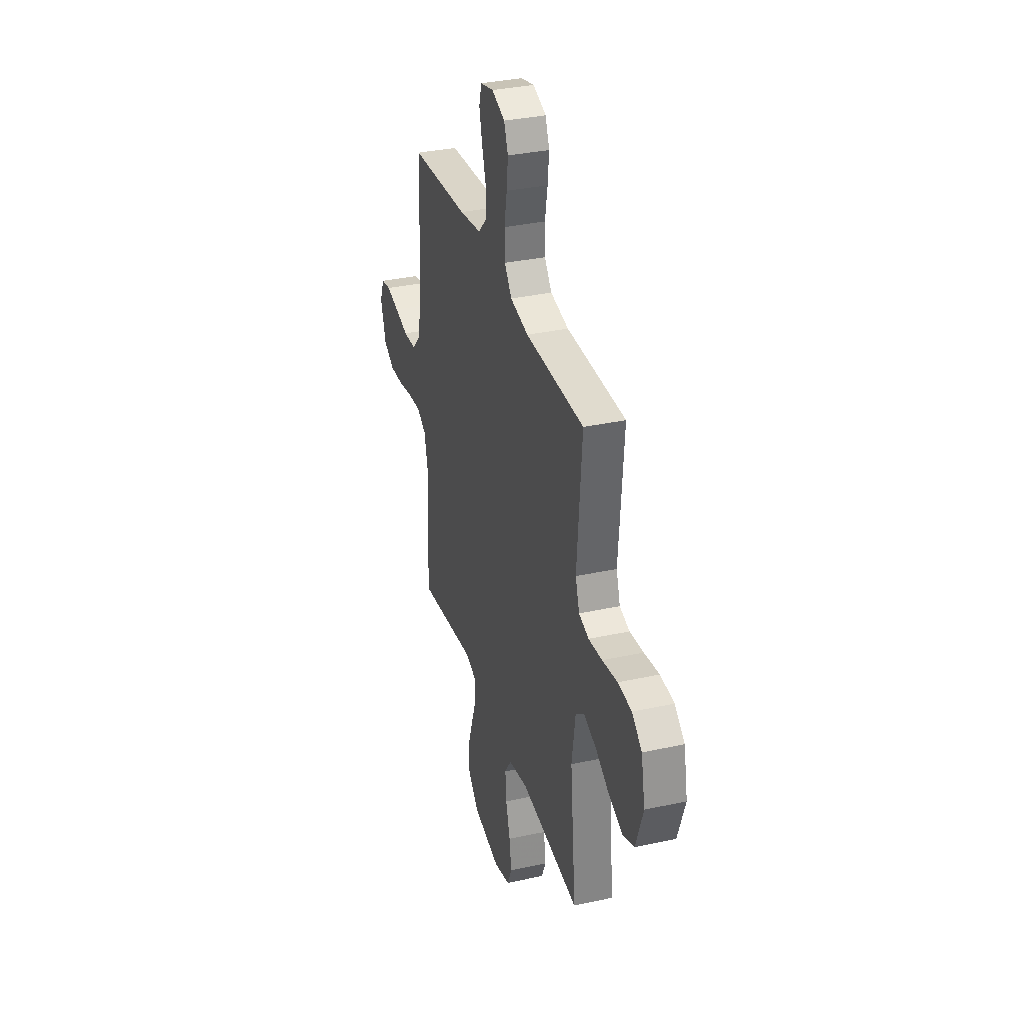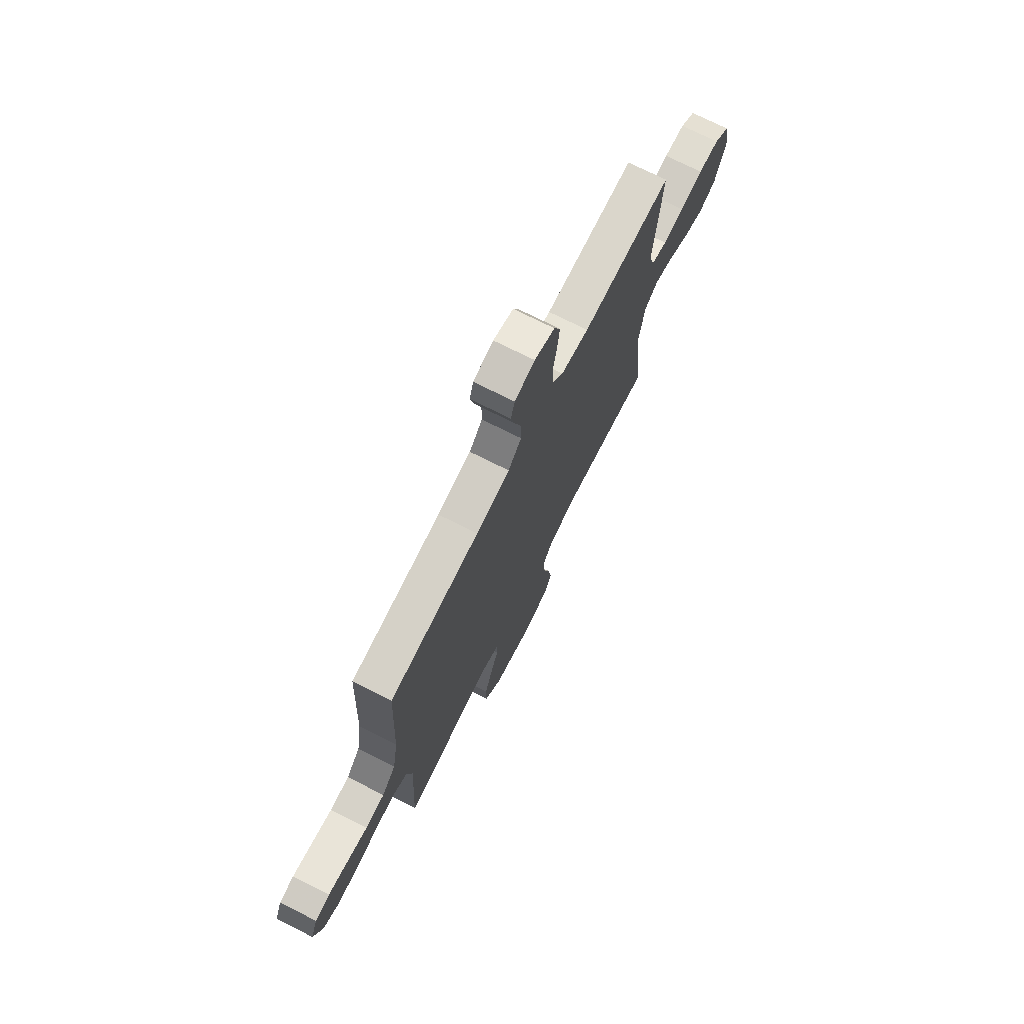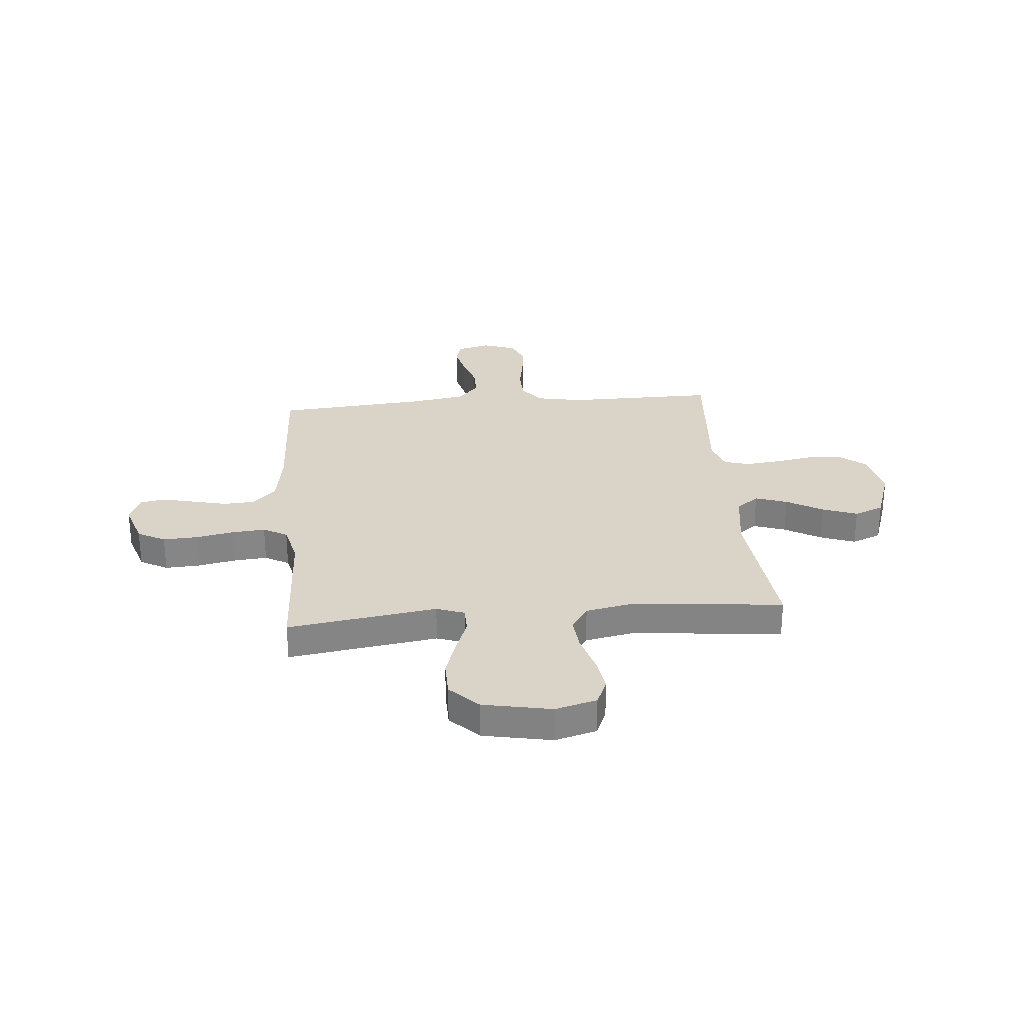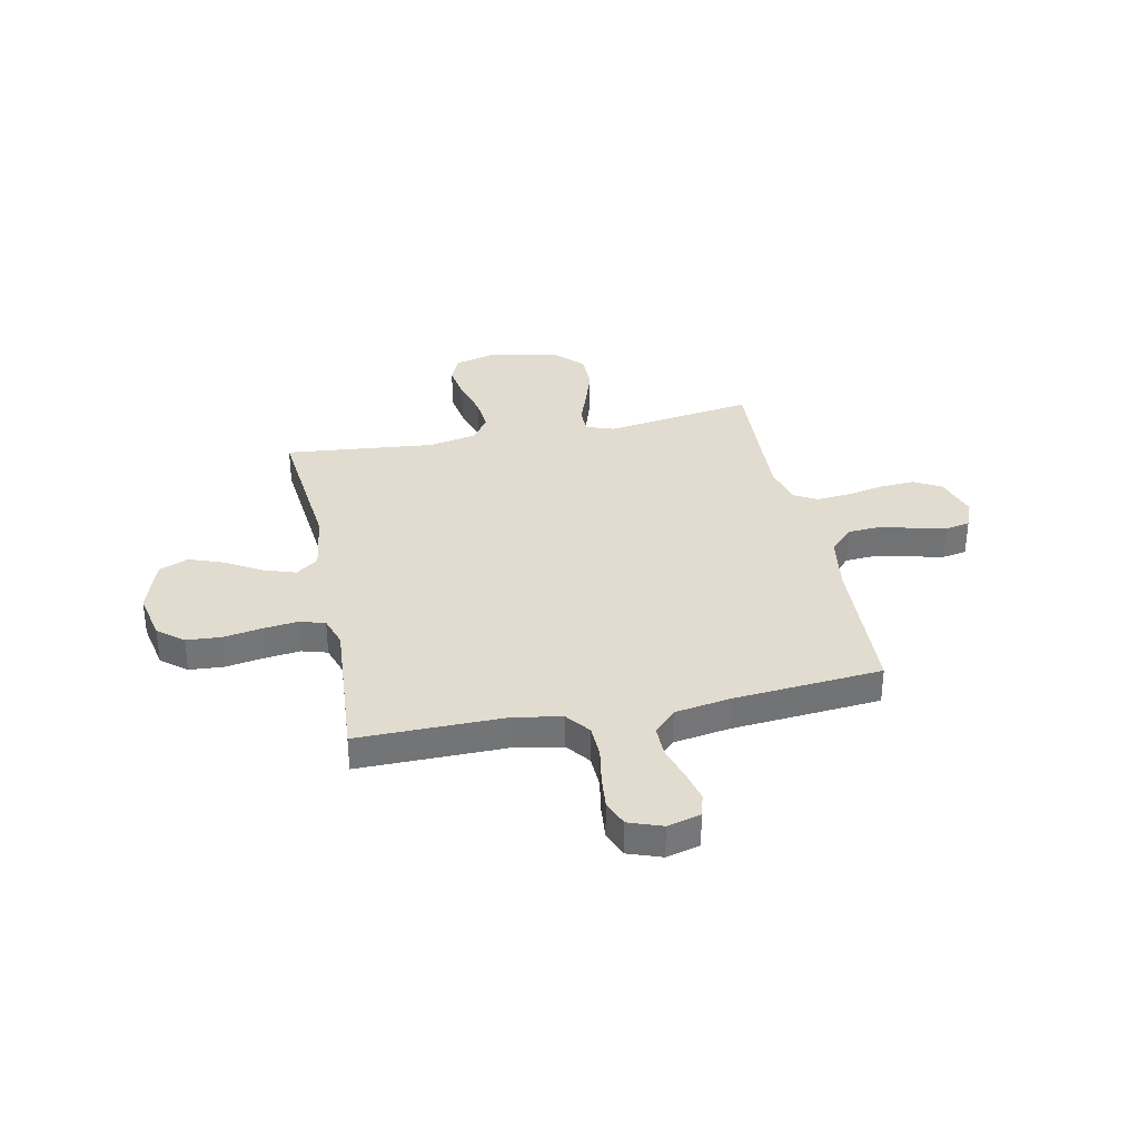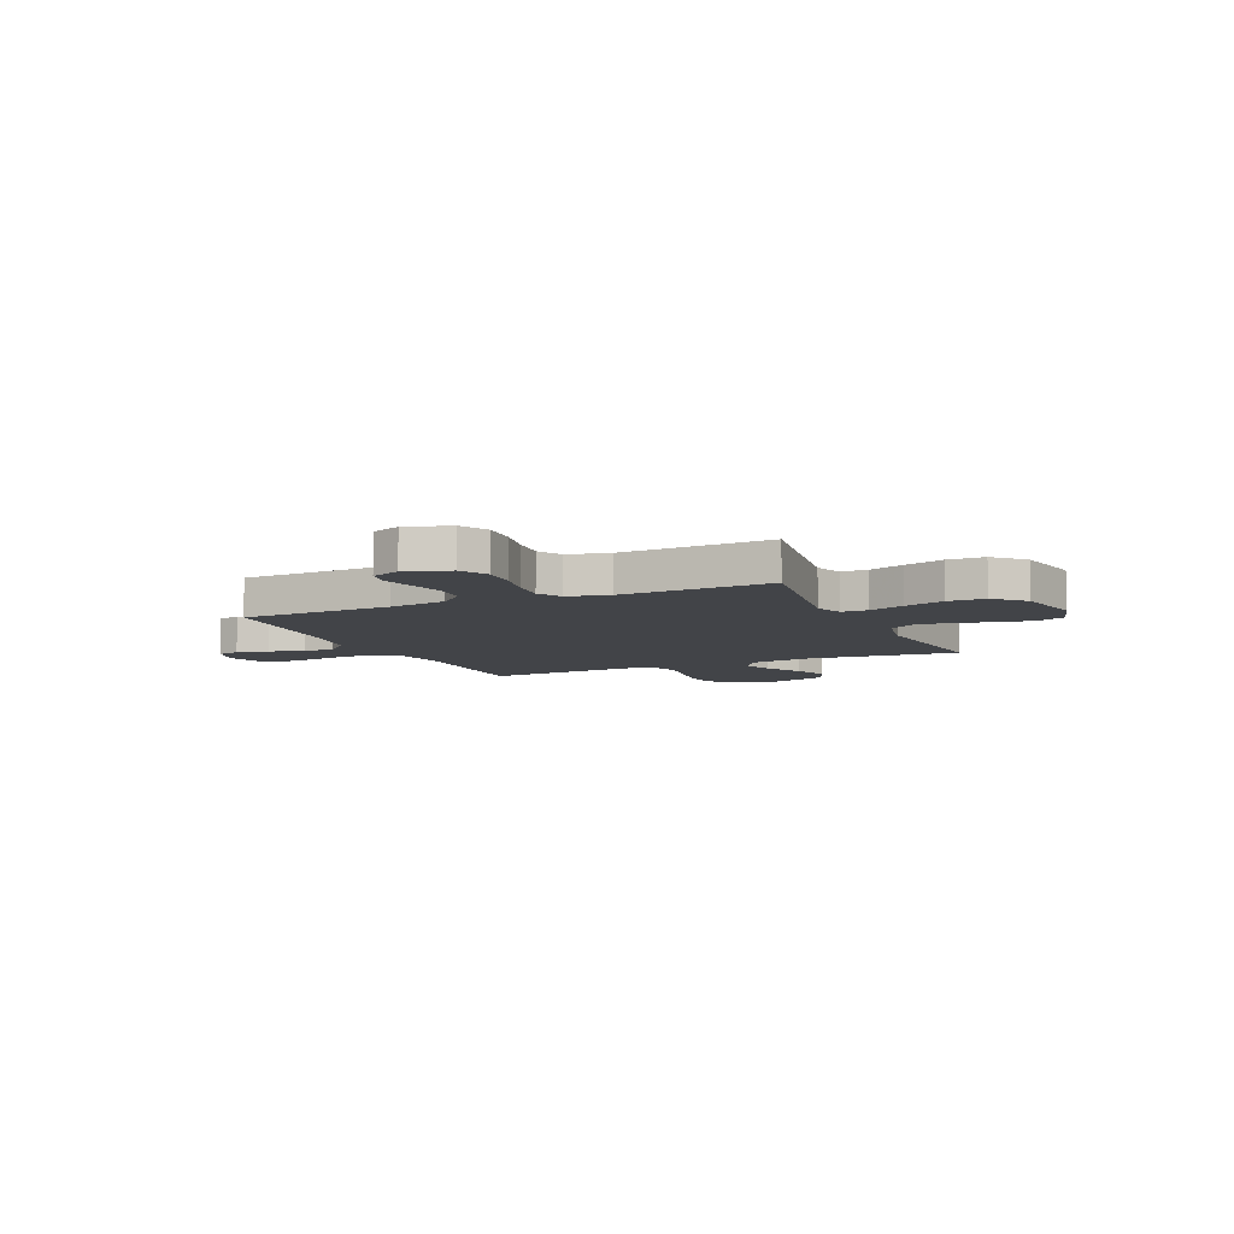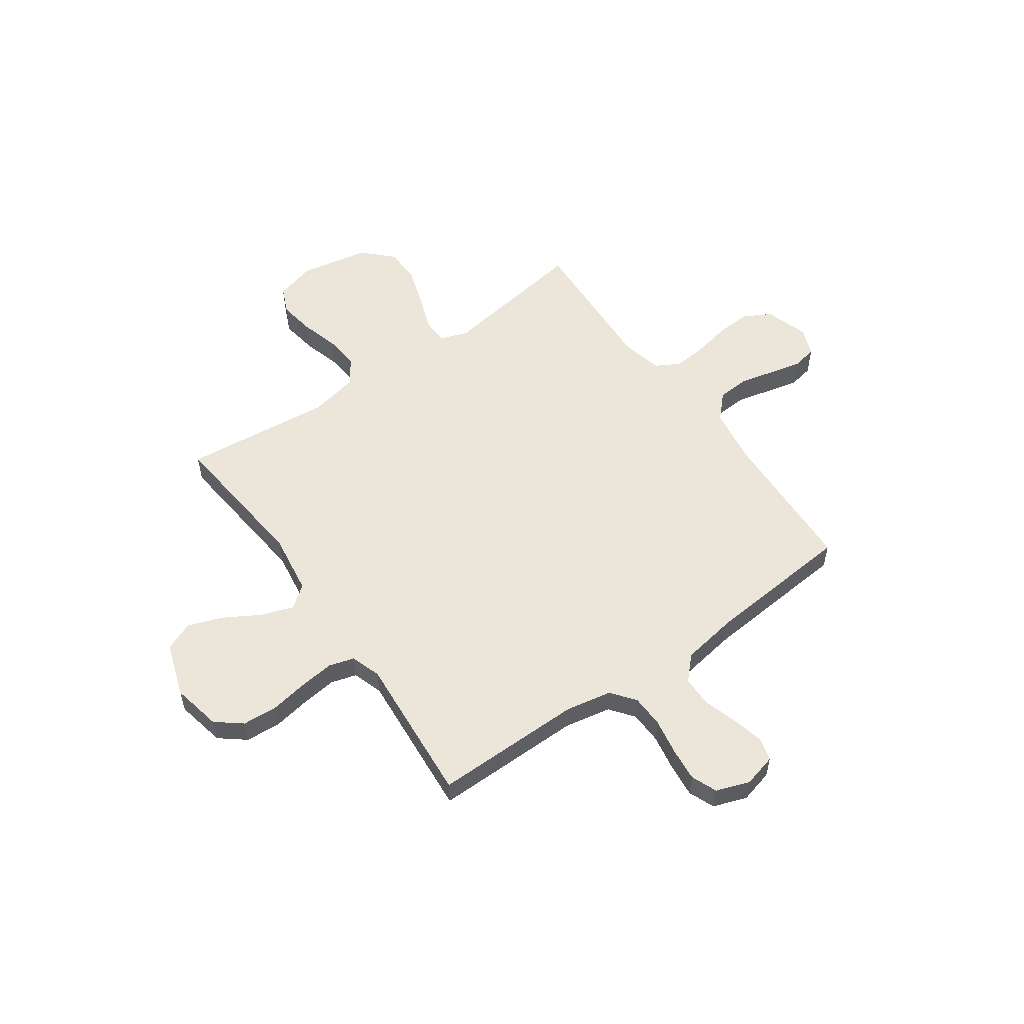
<metadata>
{"format":"obj","ext":"obj","renderer":"f3d","projection":"perspective","resolution":1024,"background":"white","views":[{"elev":34.1,"azim":-106.5,"up":"+Z"},{"elev":73.6,"azim":116.7,"up":"+Z"},{"elev":28.4,"azim":175.0,"up":"+Y"},{"elev":34.3,"azim":-11.7,"up":"+Y"},{"elev":-7.8,"azim":114.0,"up":"+Y"},{"elev":55.2,"azim":-35.3,"up":"+Y"}]}
</metadata>
<code>
v -0.5 0.07 -0.5
v -0.47 0.07 -0.2
v -0.488 0.07 -0.077
v -0.533 0.07 -0.043
v -0.597 0.07 -0.065
v -0.669 0.07 -0.107
v -0.739 0.07 -0.133
v -0.798 0.07 -0.109
v -0.835 0.07 0
v -0.815 0.07 0.099
v -0.764 0.07 0.14
v -0.694 0.07 0.145
v -0.617 0.07 0.132
v -0.547 0.07 0.124
v -0.496 0.07 0.139
v -0.476 0.07 0.2
v -0.5 0.07 0.5
v -0.2 0.07 0.498
v -0.107 0.07 0.516
v -0.07 0.07 0.564
v -0.068 0.07 0.63
v -0.081 0.07 0.703
v -0.088 0.07 0.77
v -0.067 0.07 0.822
v 0 0.07 0.846
v 0.067 0.07 0.829
v 0.08 0.07 0.783
v 0.065 0.07 0.72
v 0.044 0.07 0.651
v 0.044 0.07 0.589
v 0.088 0.07 0.543
v 0.2 0.07 0.525
v 0.5 0.07 0.5
v 0.513 0.07 0.2
v 0.531 0.07 0.086
v 0.577 0.07 0.038
v 0.641 0.07 0.034
v 0.711 0.07 0.051
v 0.776 0.07 0.066
v 0.825 0.07 0.057
v 0.848 0.07 0
v 0.82 0.07 -0.087
v 0.765 0.07 -0.117
v 0.694 0.07 -0.113
v 0.62 0.07 -0.098
v 0.552 0.07 -0.092
v 0.504 0.07 -0.119
v 0.485 0.07 -0.2
v 0.5 0.07 -0.5
v 0.2 0.07 -0.455
v 0.144 0.07 -0.475
v 0.143 0.07 -0.527
v 0.169 0.07 -0.598
v 0.195 0.07 -0.677
v 0.194 0.07 -0.751
v 0.138 0.07 -0.808
v 0 0.07 -0.835
v -0.083 0.07 -0.812
v -0.106 0.07 -0.759
v -0.095 0.07 -0.687
v -0.073 0.07 -0.61
v -0.067 0.07 -0.54
v -0.101 0.07 -0.489
v -0.2 0.07 -0.469
v -0.5 0 -0.5
v -0.47 0 -0.2
v -0.488 0 -0.077
v -0.533 0 -0.043
v -0.597 0 -0.065
v -0.669 0 -0.107
v -0.739 0 -0.133
v -0.798 0 -0.109
v -0.835 0 0
v -0.815 0 0.099
v -0.764 0 0.14
v -0.694 0 0.145
v -0.617 0 0.132
v -0.547 0 0.124
v -0.496 0 0.139
v -0.476 0 0.2
v -0.5 0 0.5
v -0.2 0 0.498
v -0.107 0 0.516
v -0.07 0 0.564
v -0.068 0 0.63
v -0.081 0 0.703
v -0.088 0 0.77
v -0.067 0 0.822
v 0 0 0.846
v 0.067 0 0.829
v 0.08 0 0.783
v 0.065 0 0.72
v 0.044 0 0.651
v 0.044 0 0.589
v 0.088 0 0.543
v 0.2 0 0.525
v 0.5 0 0.5
v 0.513 0 0.2
v 0.531 0 0.086
v 0.577 0 0.038
v 0.641 0 0.034
v 0.711 0 0.051
v 0.776 0 0.066
v 0.825 0 0.057
v 0.848 0 0
v 0.82 0 -0.087
v 0.765 0 -0.117
v 0.694 0 -0.113
v 0.62 0 -0.098
v 0.552 0 -0.092
v 0.504 0 -0.119
v 0.485 0 -0.2
v 0.5 0 -0.5
v 0.2 0 -0.455
v 0.144 0 -0.475
v 0.143 0 -0.527
v 0.169 0 -0.598
v 0.195 0 -0.677
v 0.194 0 -0.751
v 0.138 0 -0.808
v 0 0 -0.835
v -0.083 0 -0.812
v -0.106 0 -0.759
v -0.095 0 -0.687
v -0.073 0 -0.61
v -0.067 0 -0.54
v -0.101 0 -0.489
v -0.2 0 -0.469
f 58 59 60 61
f 58 61 62
f 57 58 62
f 56 57 62
f 55 56 62 63
f 52 53 54 55
f 48 49 50
f 47 48 50 51
f 42 43 44 45
f 42 45 46
f 41 42 46
f 40 41 46
f 37 38 39 40
f 37 40 46
f 36 37 46 47
f 32 33 34
f 31 32 34 35
f 26 27 28 29
f 24 25 26 29
f 24 29 30
f 21 22 23 24
f 21 24 30
f 20 21 30 31
f 16 17 18
f 15 16 18 19
f 10 11 12 13
f 10 13 14
f 9 10 14
f 8 9 14 15
f 5 6 7 8
f 4 5 8 15
f 64 1 2
f 63 64 2 3
f 52 55 63 3
f 35 36 47 51
f 20 31 35 51
f 19 20 51 52
f 15 19 52
f 3 4 15 52
f 125 124 123 122
f 126 125 122
f 126 122 121
f 126 121 120
f 127 126 120 119
f 119 118 117 116
f 114 113 112
f 115 114 112 111
f 109 108 107 106
f 110 109 106
f 110 106 105
f 110 105 104
f 104 103 102 101
f 110 104 101
f 111 110 101 100
f 98 97 96
f 99 98 96 95
f 93 92 91 90
f 93 90 89 88
f 94 93 88
f 88 87 86 85
f 94 88 85
f 95 94 85 84
f 82 81 80
f 83 82 80 79
f 77 76 75 74
f 78 77 74
f 78 74 73
f 79 78 73 72
f 72 71 70 69
f 79 72 69 68
f 66 65 128
f 67 66 128 127
f 67 127 119 116
f 115 111 100 99
f 115 99 95 84
f 116 115 84 83
f 116 83 79
f 116 79 68 67
f 1 65 66 2
f 2 66 67 3
f 3 67 68 4
f 4 68 69 5
f 5 69 70 6
f 6 70 71 7
f 7 71 72 8
f 8 72 73 9
f 9 73 74 10
f 10 74 75 11
f 11 75 76 12
f 12 76 77 13
f 13 77 78 14
f 14 78 79 15
f 15 79 80 16
f 16 80 81 17
f 17 81 82 18
f 18 82 83 19
f 19 83 84 20
f 20 84 85 21
f 21 85 86 22
f 22 86 87 23
f 23 87 88 24
f 24 88 89 25
f 25 89 90 26
f 26 90 91 27
f 27 91 92 28
f 28 92 93 29
f 29 93 94 30
f 30 94 95 31
f 31 95 96 32
f 32 96 97 33
f 33 97 98 34
f 34 98 99 35
f 35 99 100 36
f 36 100 101 37
f 37 101 102 38
f 38 102 103 39
f 39 103 104 40
f 40 104 105 41
f 41 105 106 42
f 42 106 107 43
f 43 107 108 44
f 44 108 109 45
f 45 109 110 46
f 46 110 111 47
f 47 111 112 48
f 48 112 113 49
f 49 113 114 50
f 50 114 115 51
f 51 115 116 52
f 52 116 117 53
f 53 117 118 54
f 54 118 119 55
f 55 119 120 56
f 56 120 121 57
f 57 121 122 58
f 58 122 123 59
f 59 123 124 60
f 60 124 125 61
f 61 125 126 62
f 62 126 127 63
f 63 127 128 64
f 64 128 65 1

</code>
